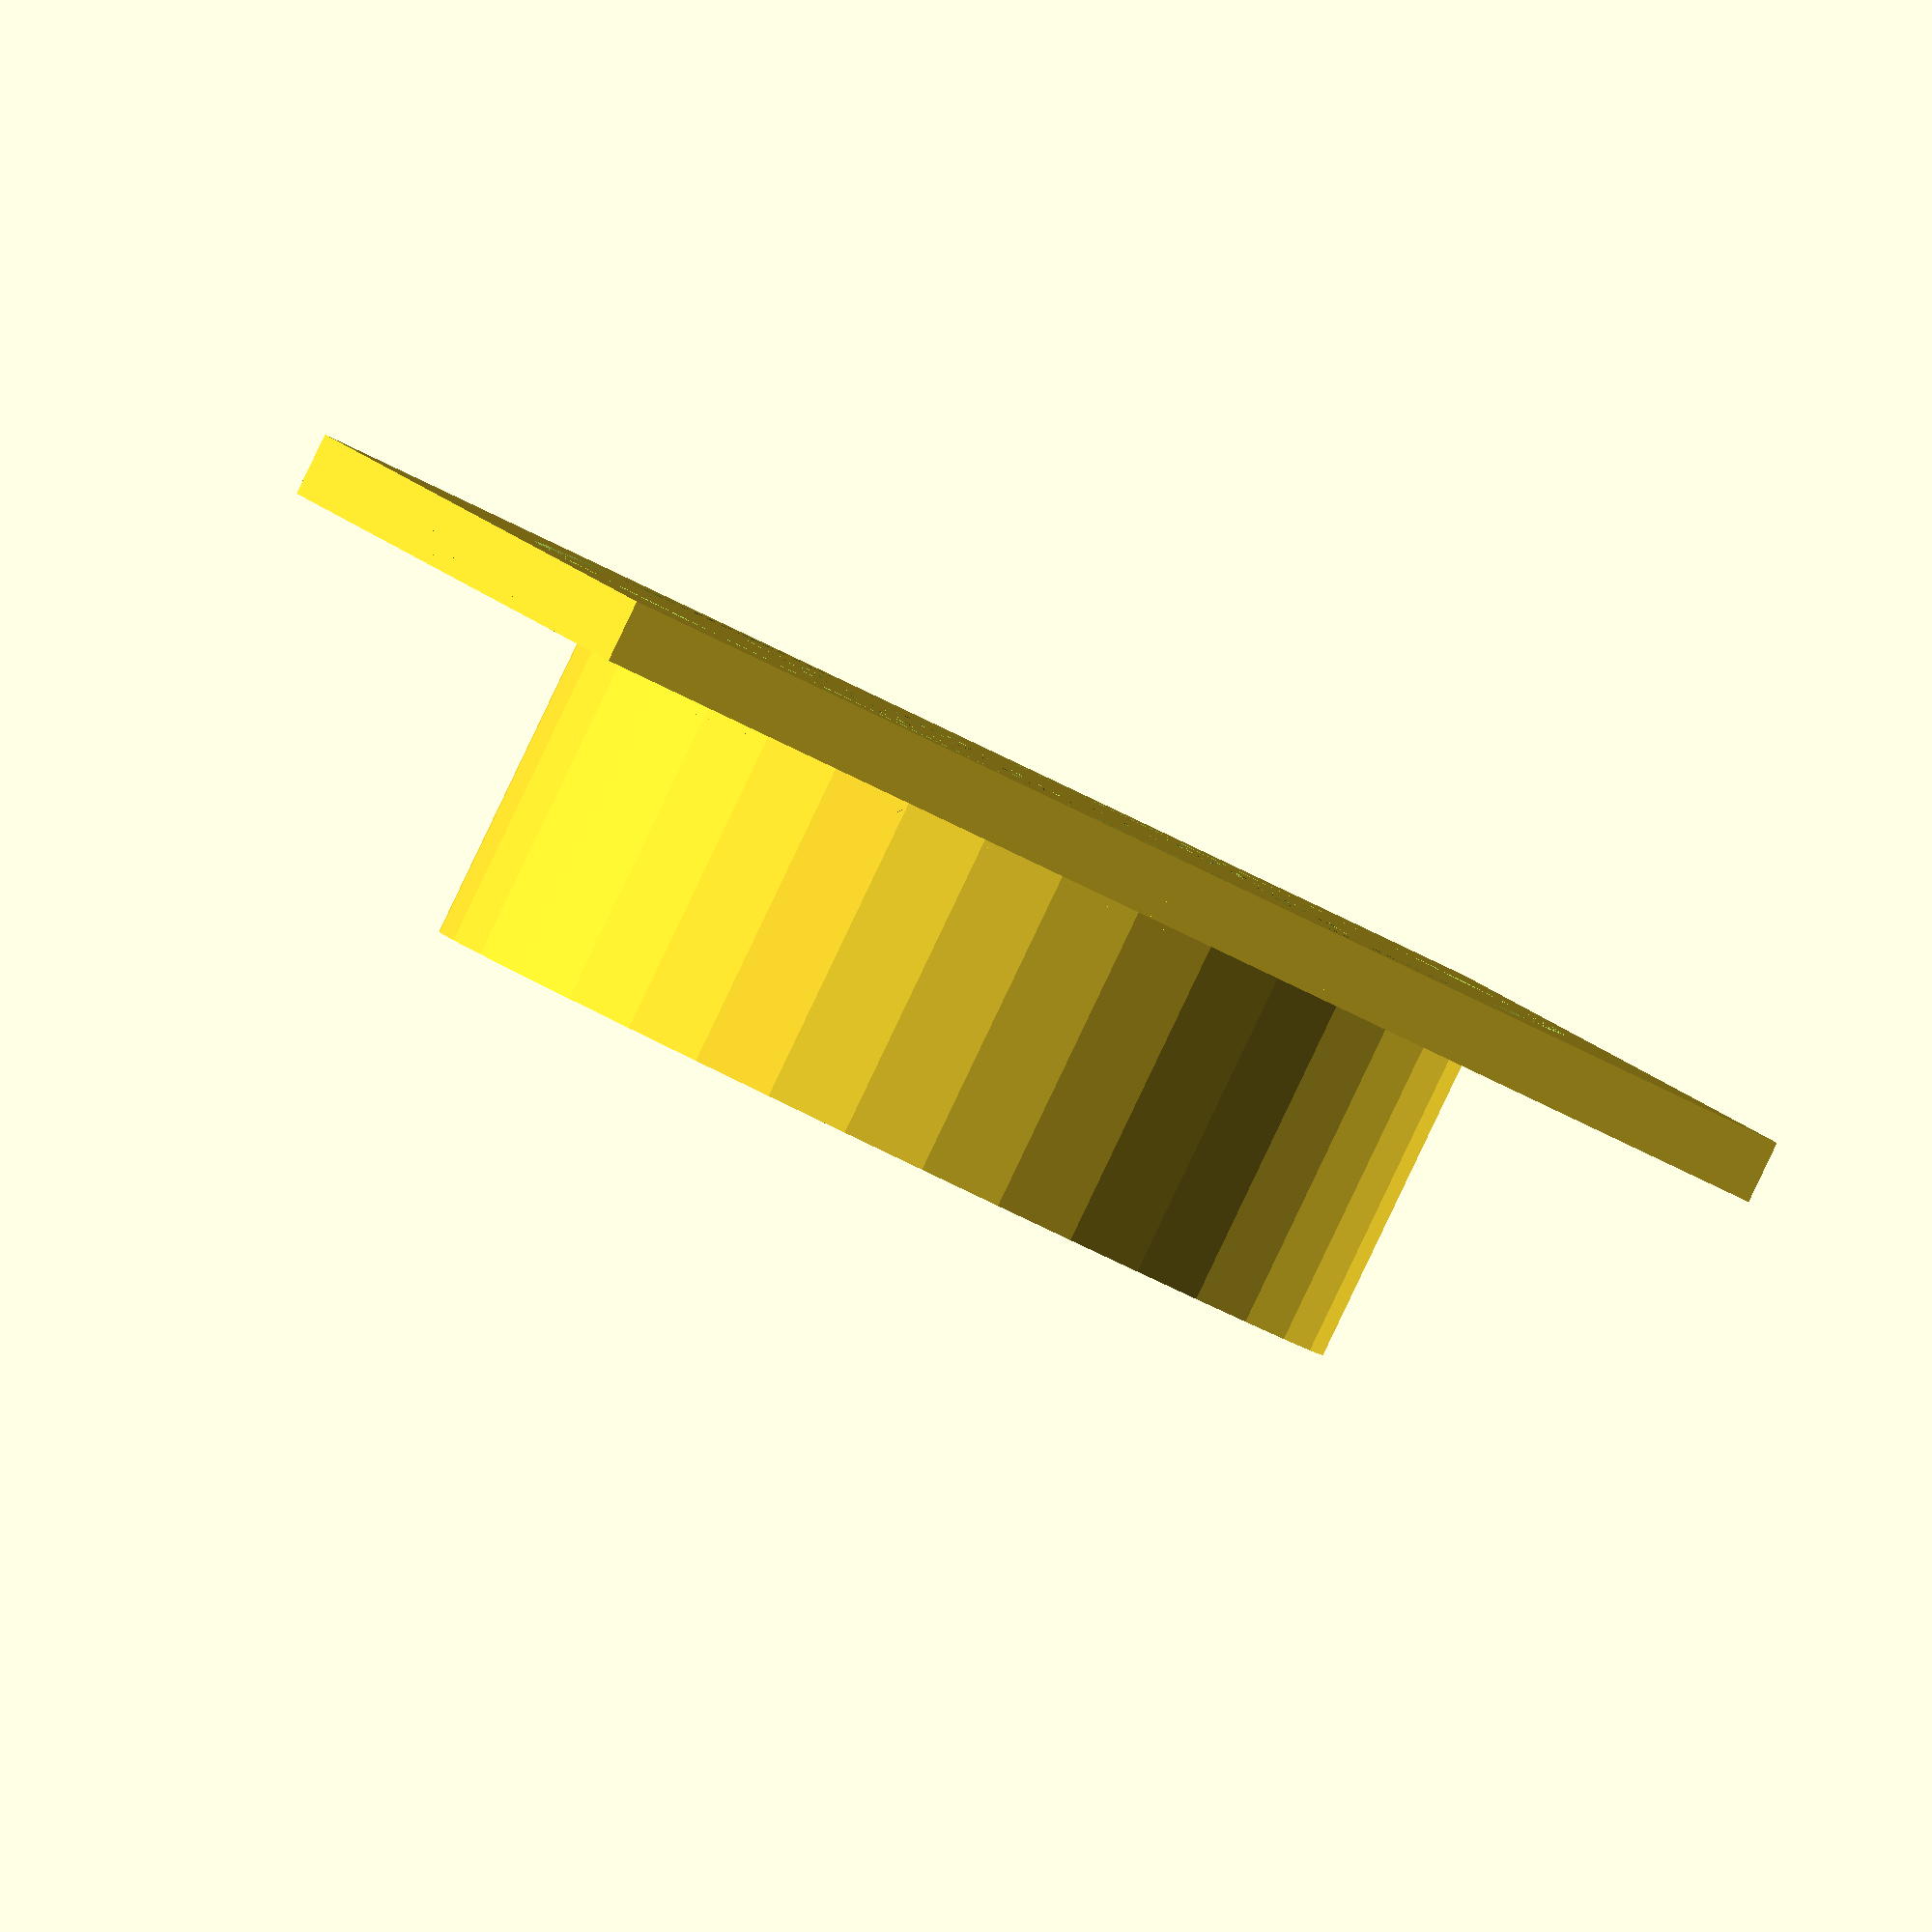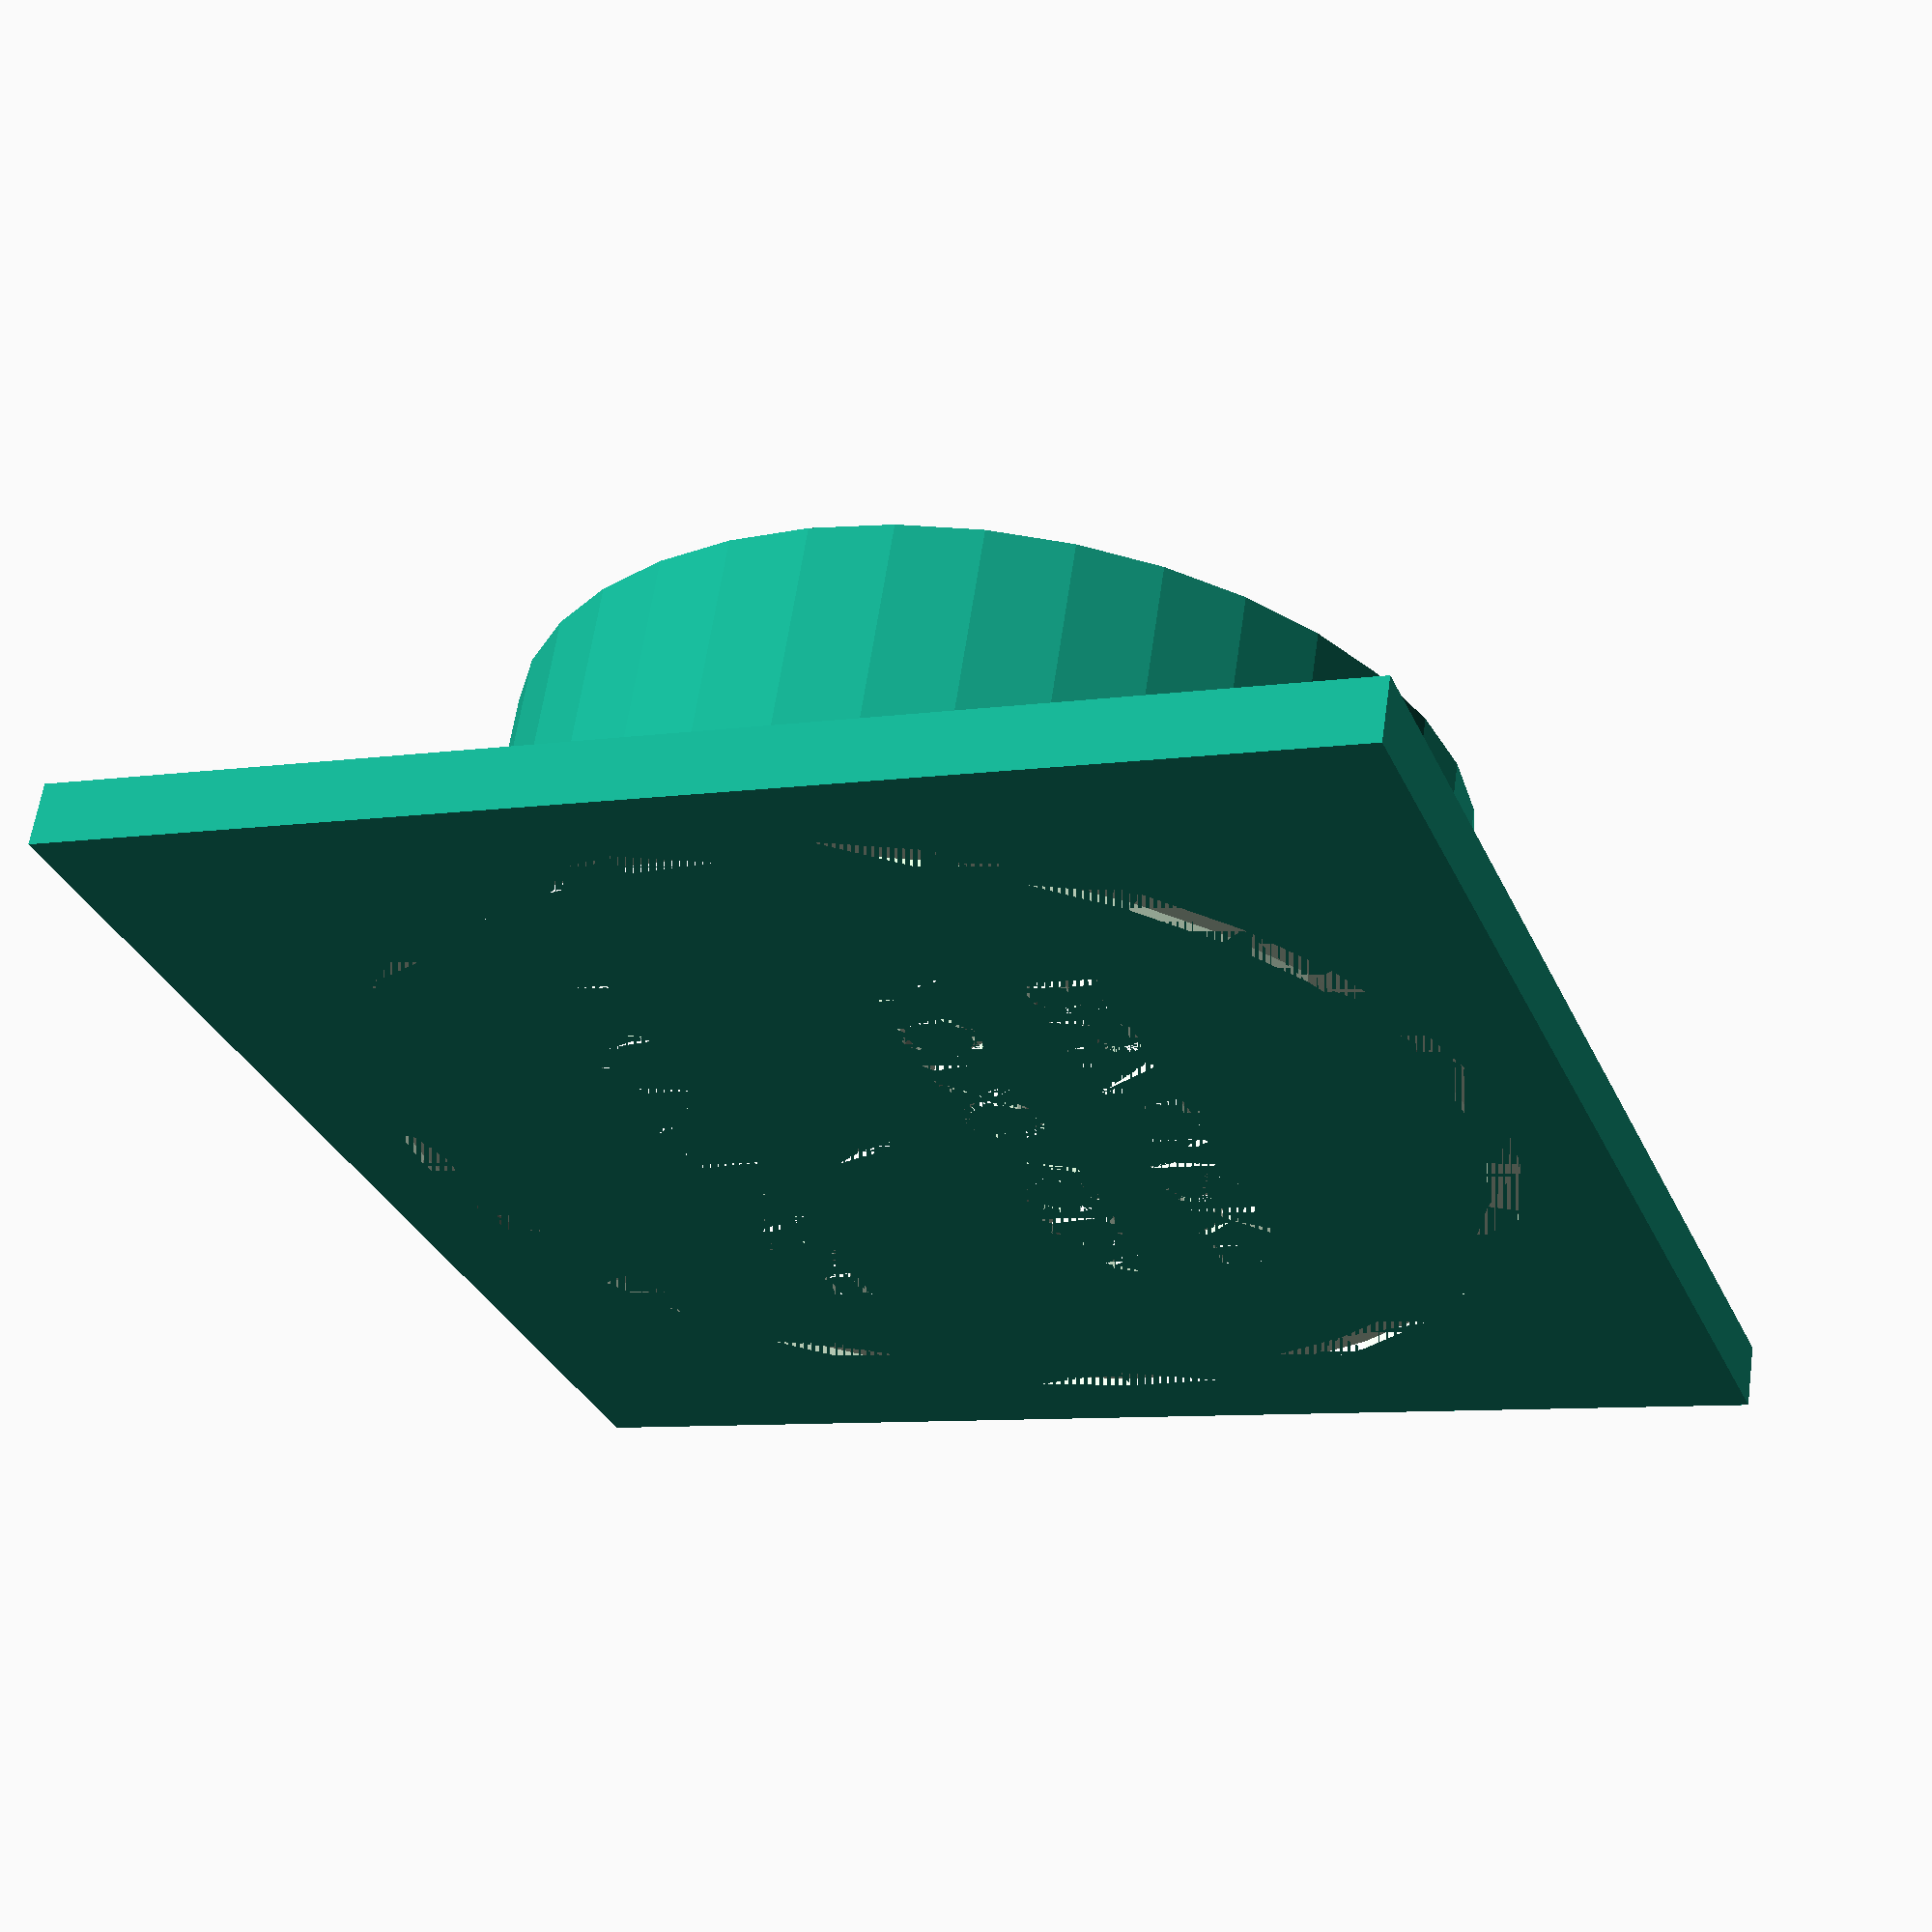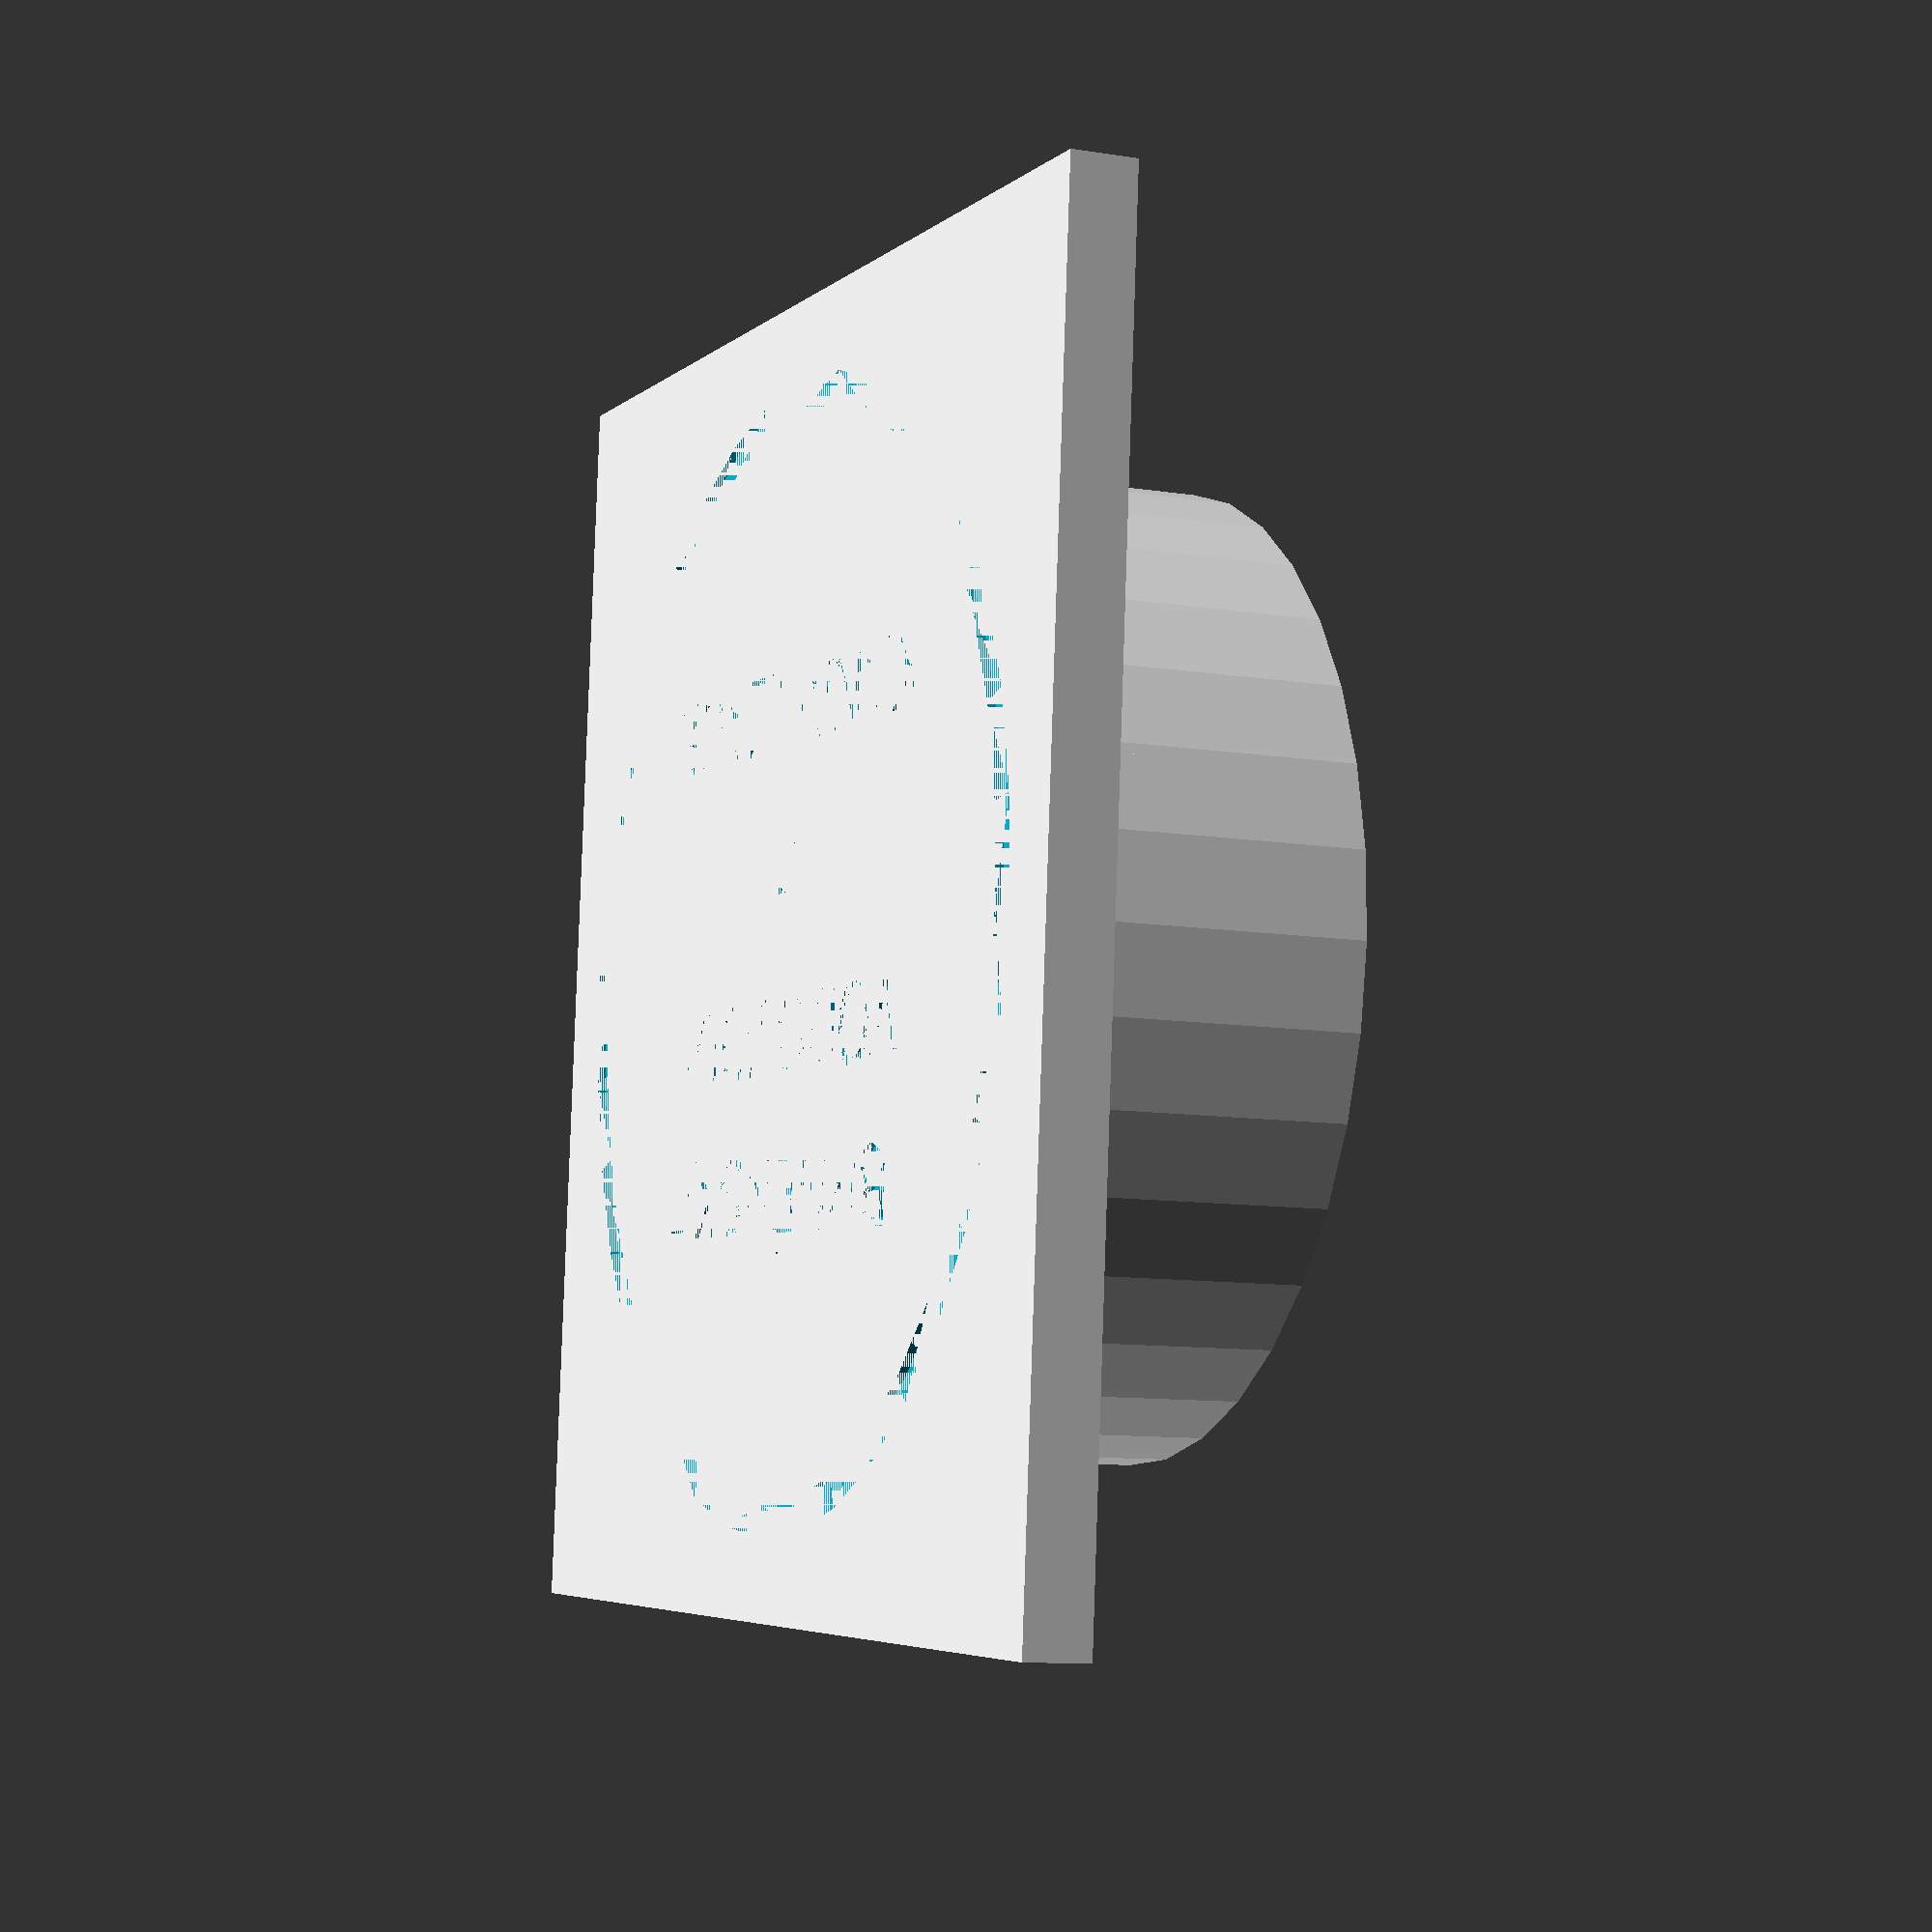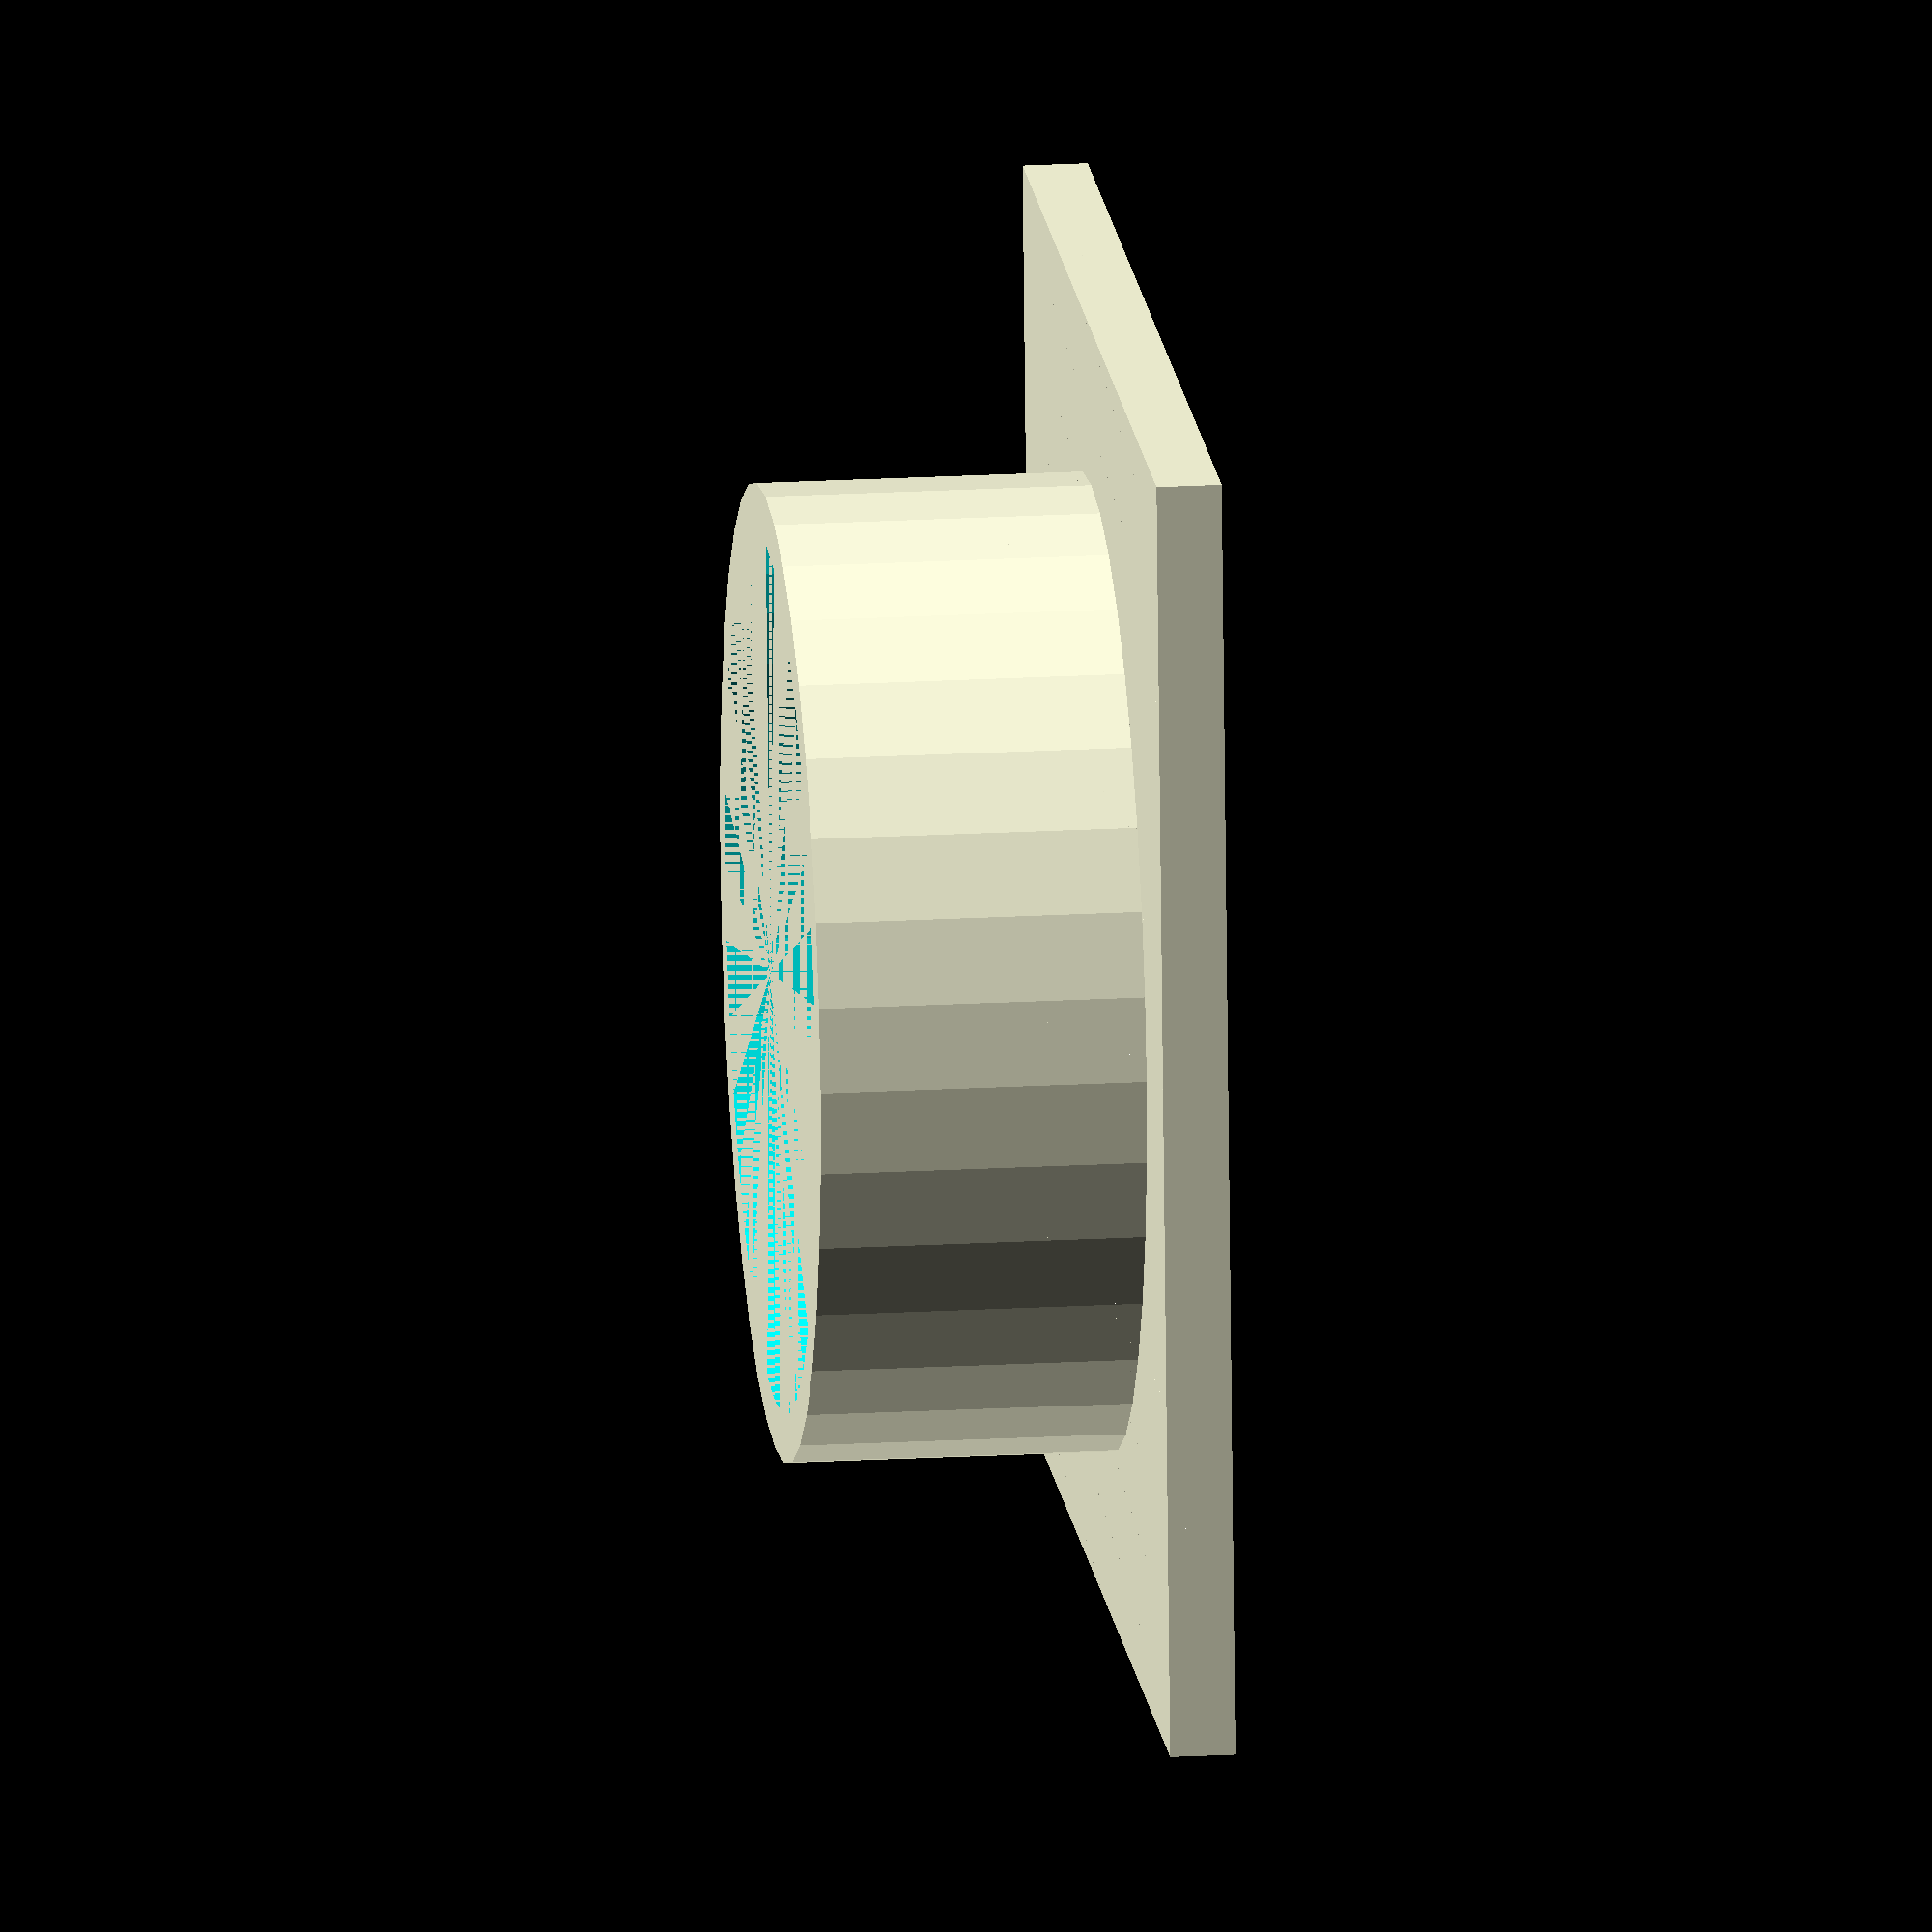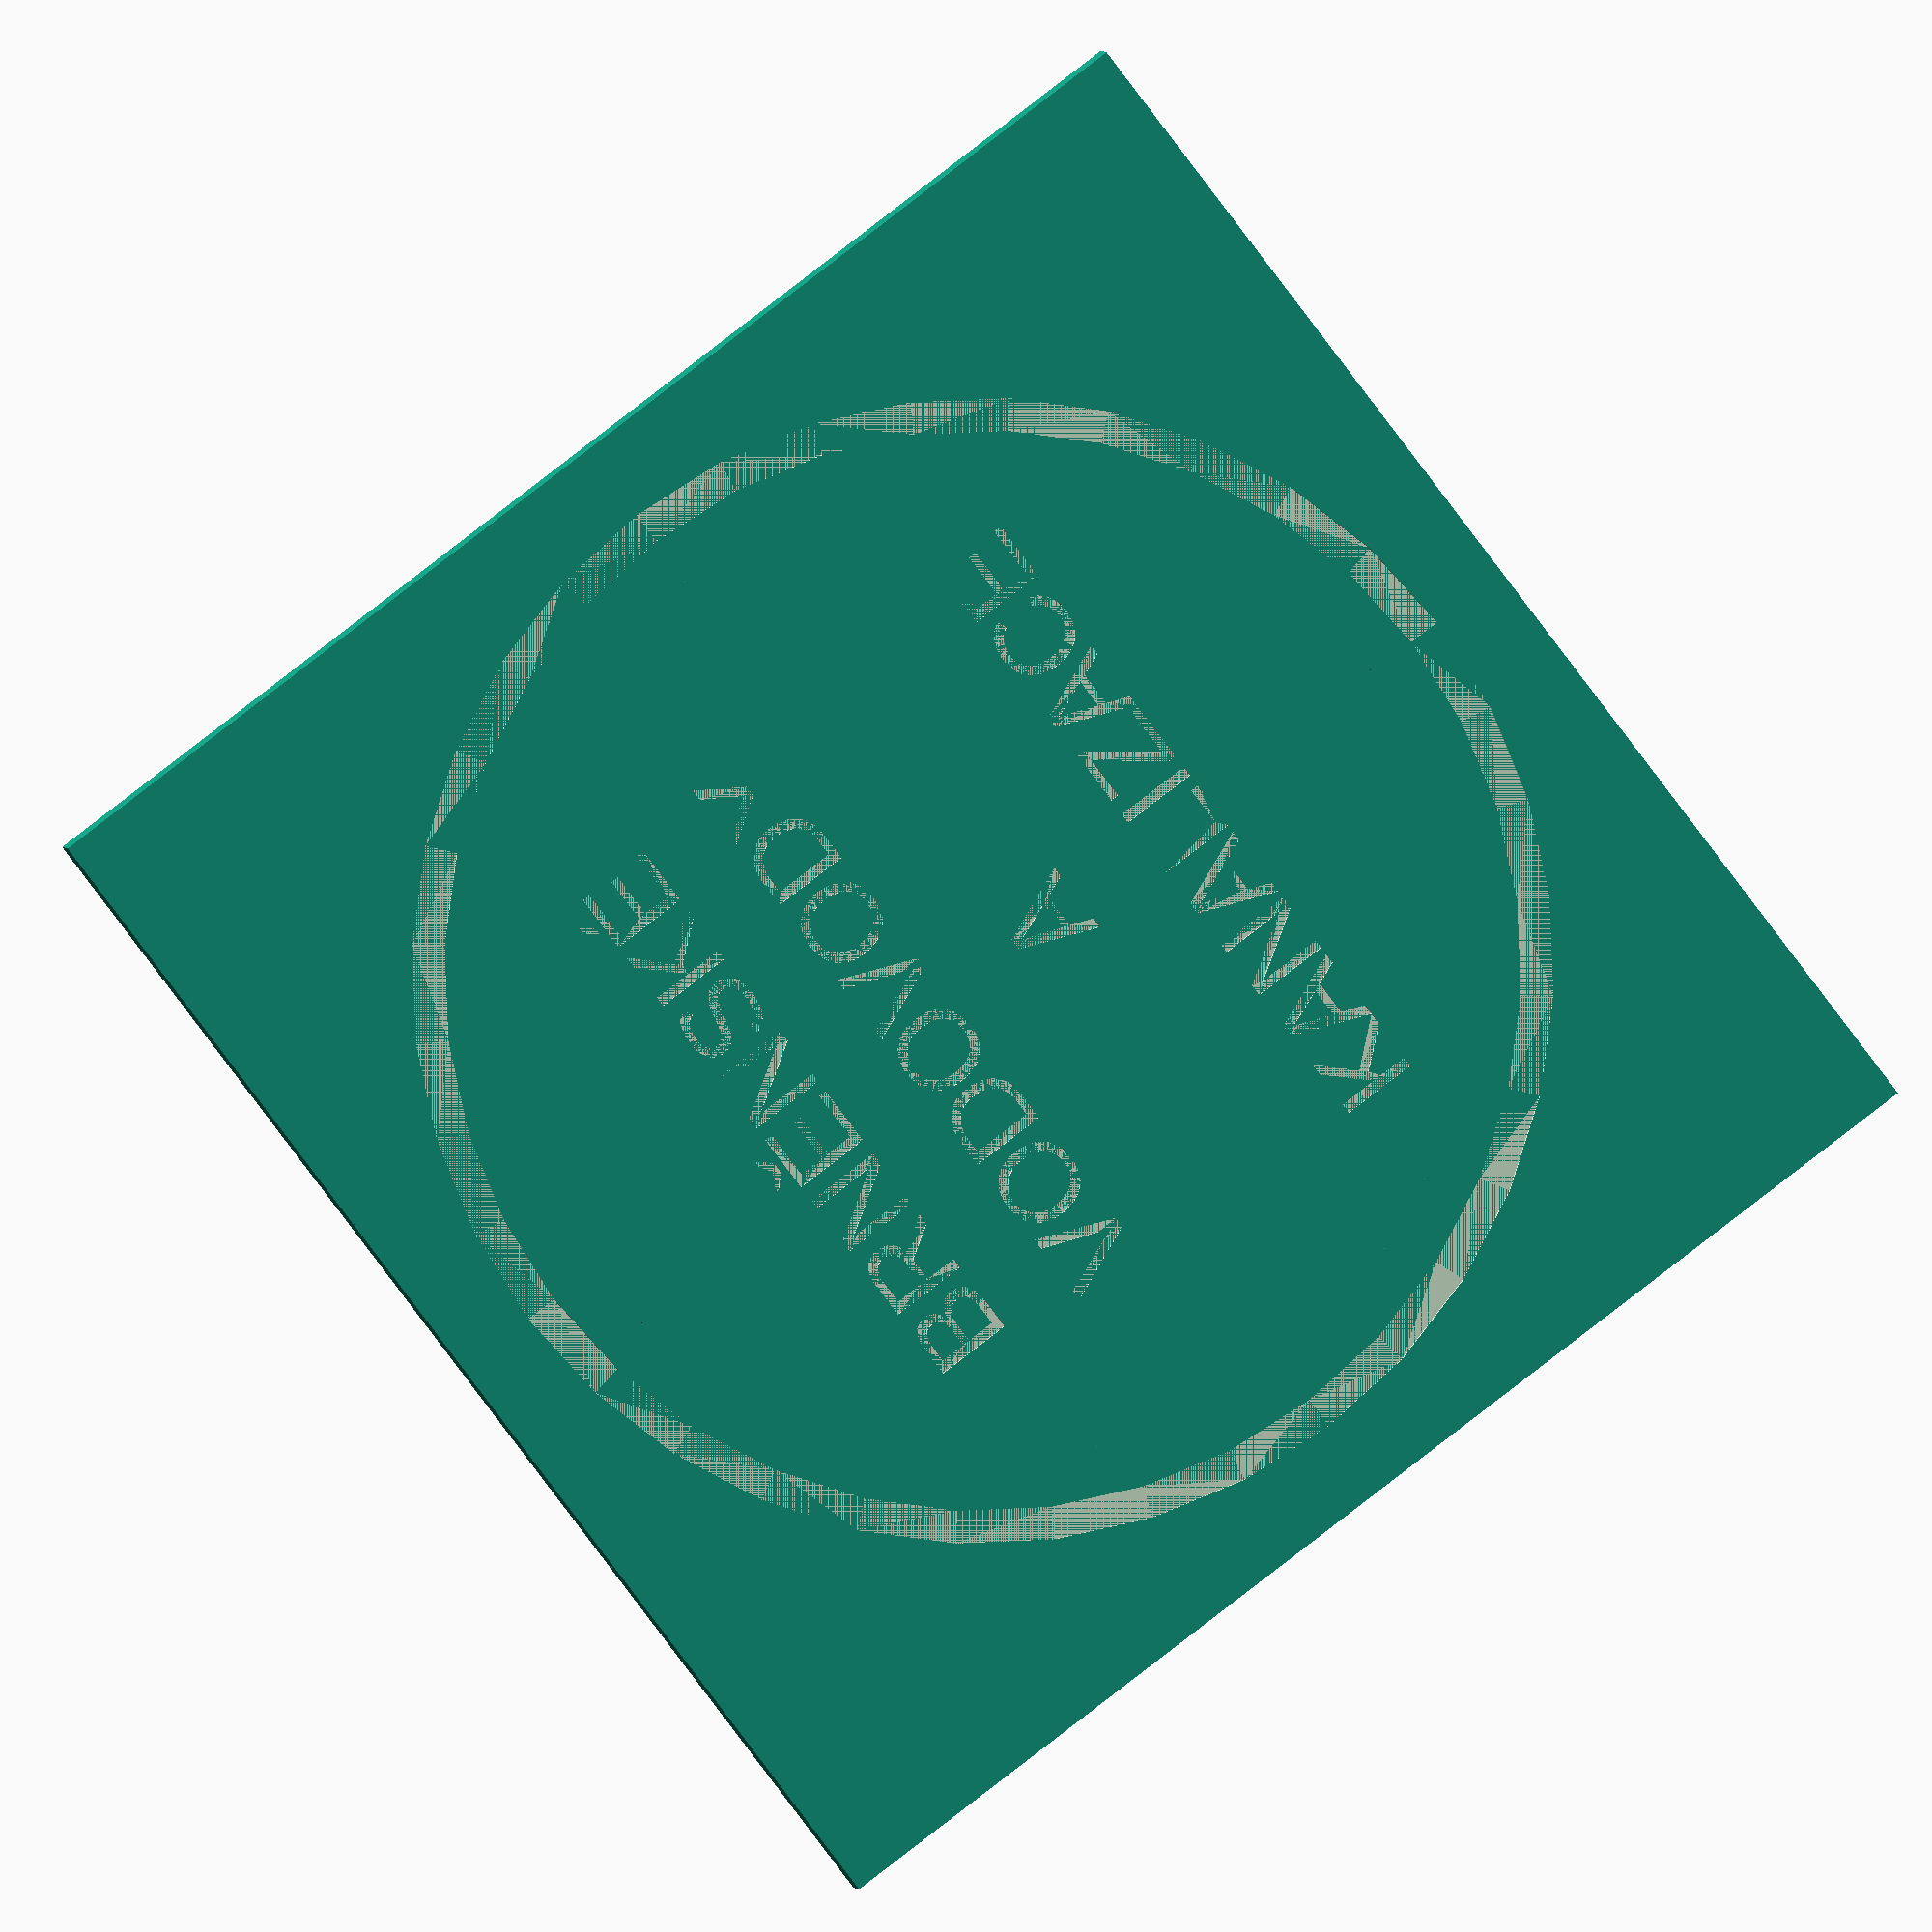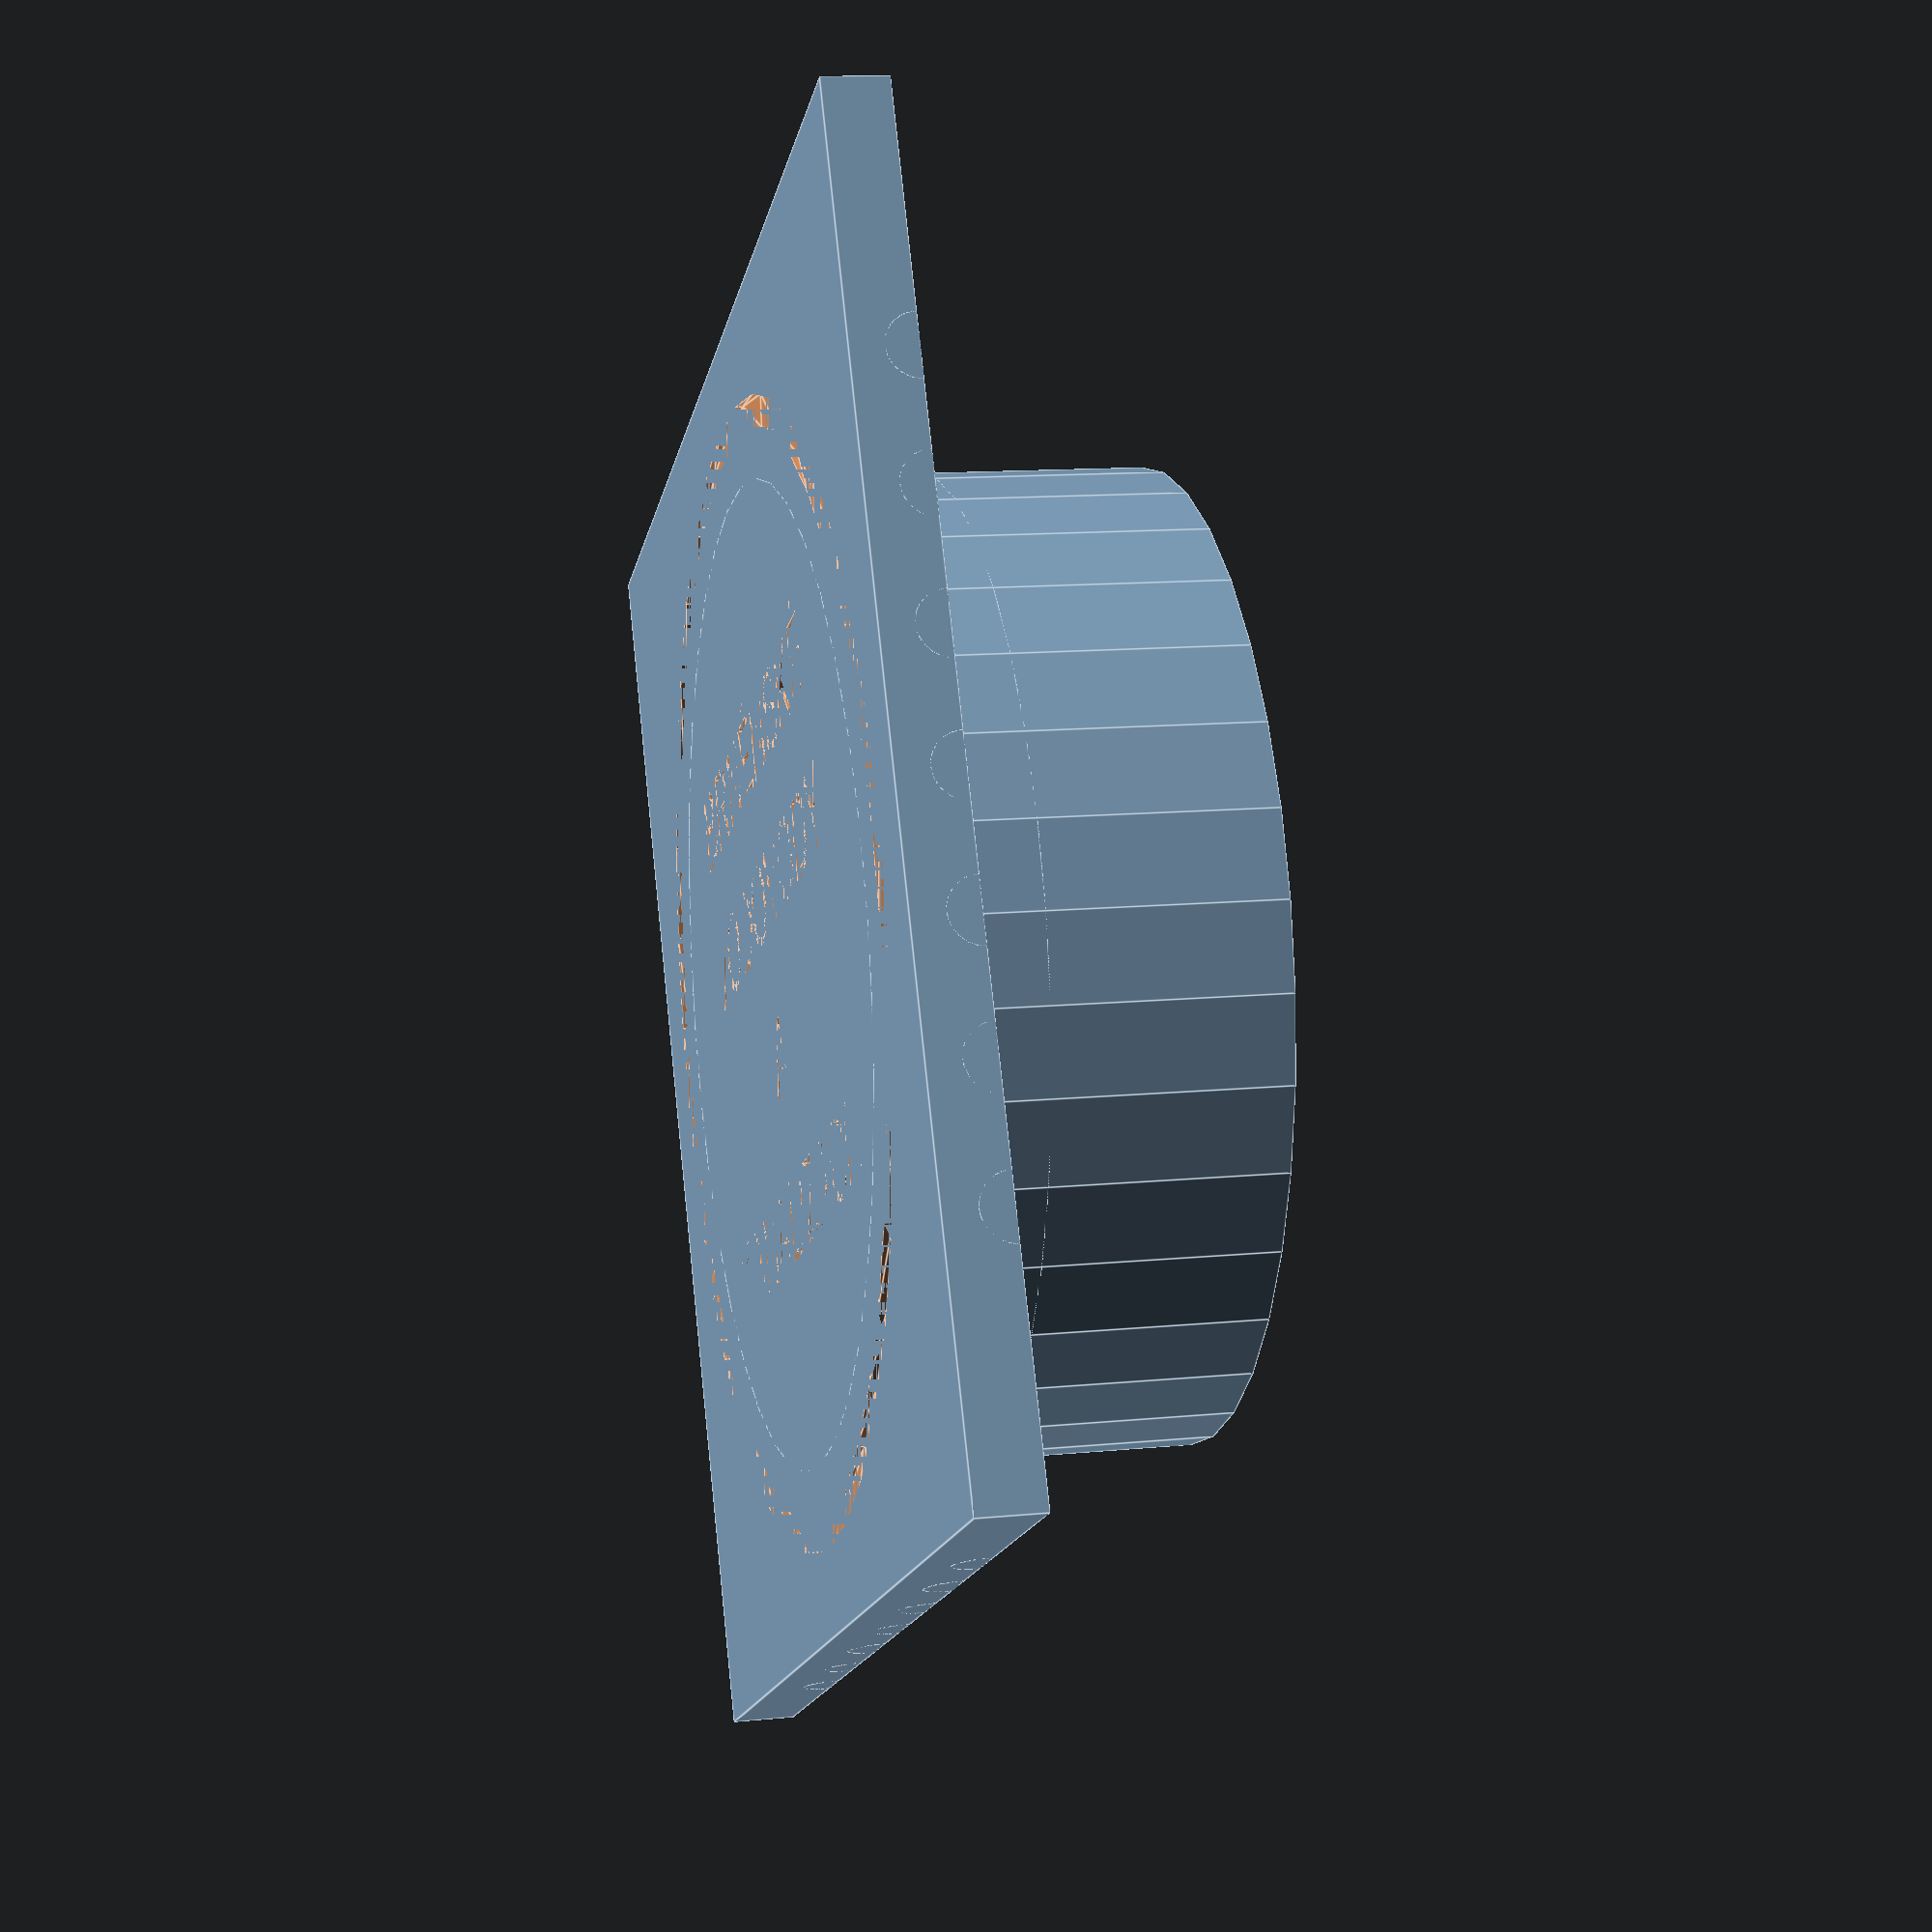
<openscad>
$fn=36;

module main_part(){
    translate ([0,0,2])
        cube (size=[80,80,4], center = true);

    translate ([0,0,4])
    difference(){
        cylinder(h = 20, r = 30, center = false);
        cylinder(h = 20, r = 27, center = false);
    }
}

module ribs (){
    intersection(){
        cylinder (h=10,r=30);
        translate([0,0,4])
            union(){
                for (i=[-3:1:3])
                    translate([i*8, 0, 0])    
                        rotate ([90,0,0])
                            cylinder (h= 80, r=2, center =true);
                for (i=[-3:1:3])
                    translate([0, i*8, 0])    
                        rotate ([0,90,0])
                            cylinder (h= 80, r=2, center =true);
            }
    }
}

module stamp (){
    translate ([0,0,0.5])
    rotate([0,180,0])
    linear_extrude (height = 0.5){ 
        translate([0,15,0]) text ("BRNĚNSKÉ", halign="center", valign = "center", size = 5);
        translate([0,5,0]) text ("VODOVODY", halign="center", valign = "center", size = 5);
        translate([0,-5,0]) text ("A", halign="center", valign = "center", size = 5);
        translate([0,-15,0]) text ("KANALIZACE", halign="center", valign = "center", size = 5);
            
        difference(){    
            circle (r=35);    
            circle (r=33);
        }    
    }
}

difference(){
    union(){
        main_part();
        ribs();
        }
    stamp();    
}


</openscad>
<views>
elev=269.2 azim=285.3 roll=25.6 proj=o view=solid
elev=298.3 azim=291.2 roll=188.2 proj=p view=wireframe
elev=10.0 azim=175.0 roll=247.4 proj=p view=solid
elev=339.9 azim=84.2 roll=84.1 proj=o view=solid
elev=178.6 azim=307.3 roll=4.9 proj=o view=solid
elev=167.5 azim=208.2 roll=282.9 proj=p view=edges
</views>
